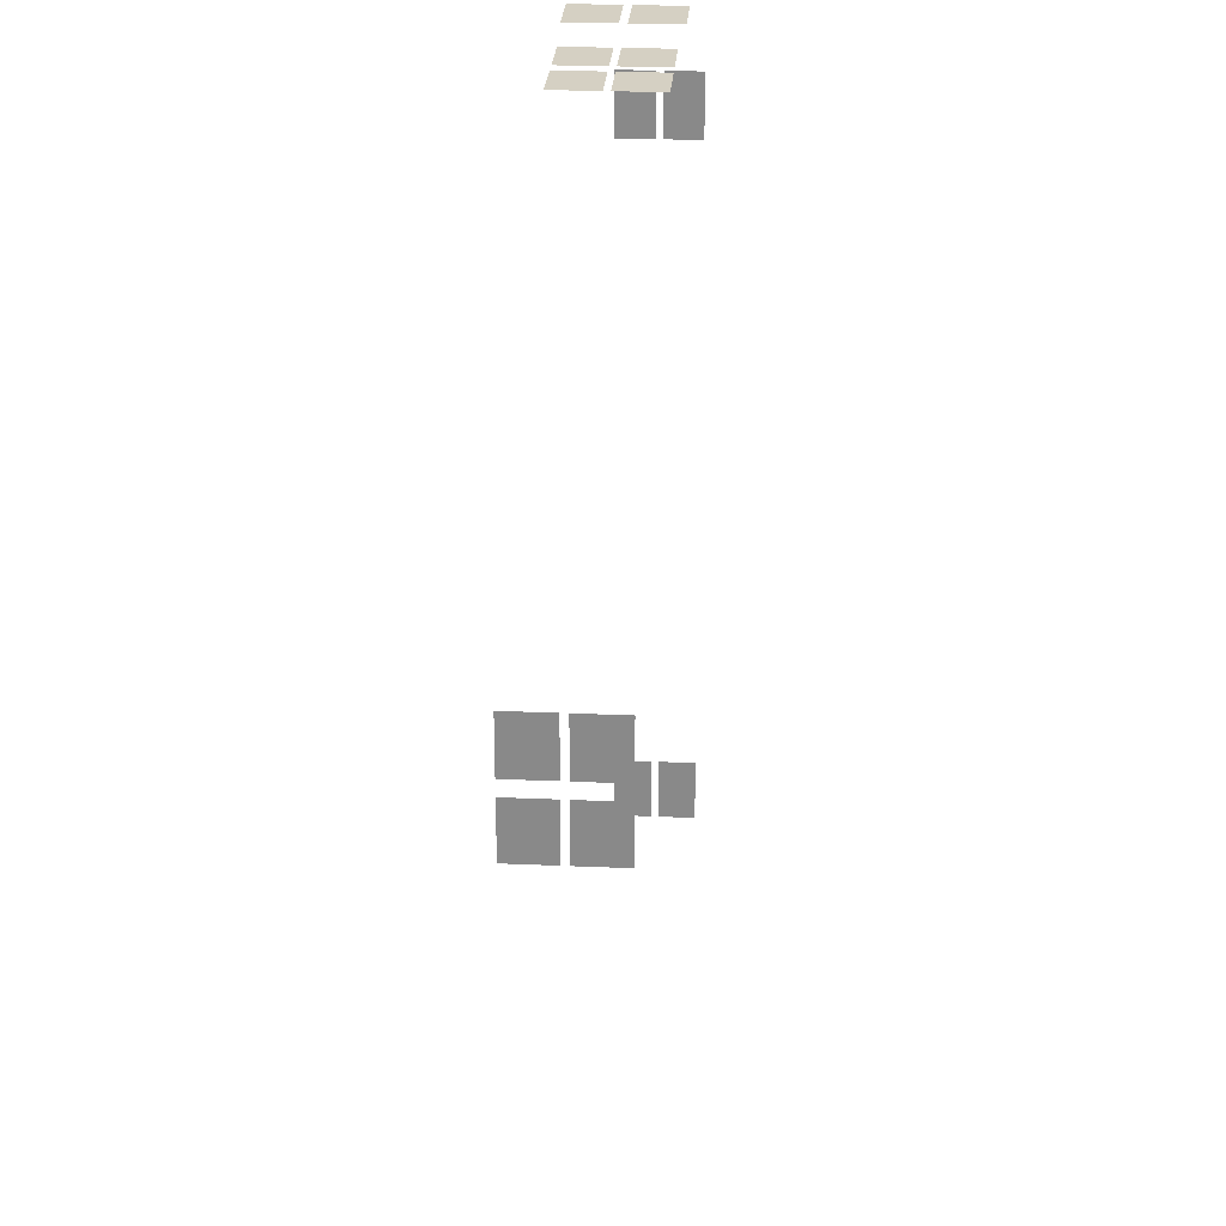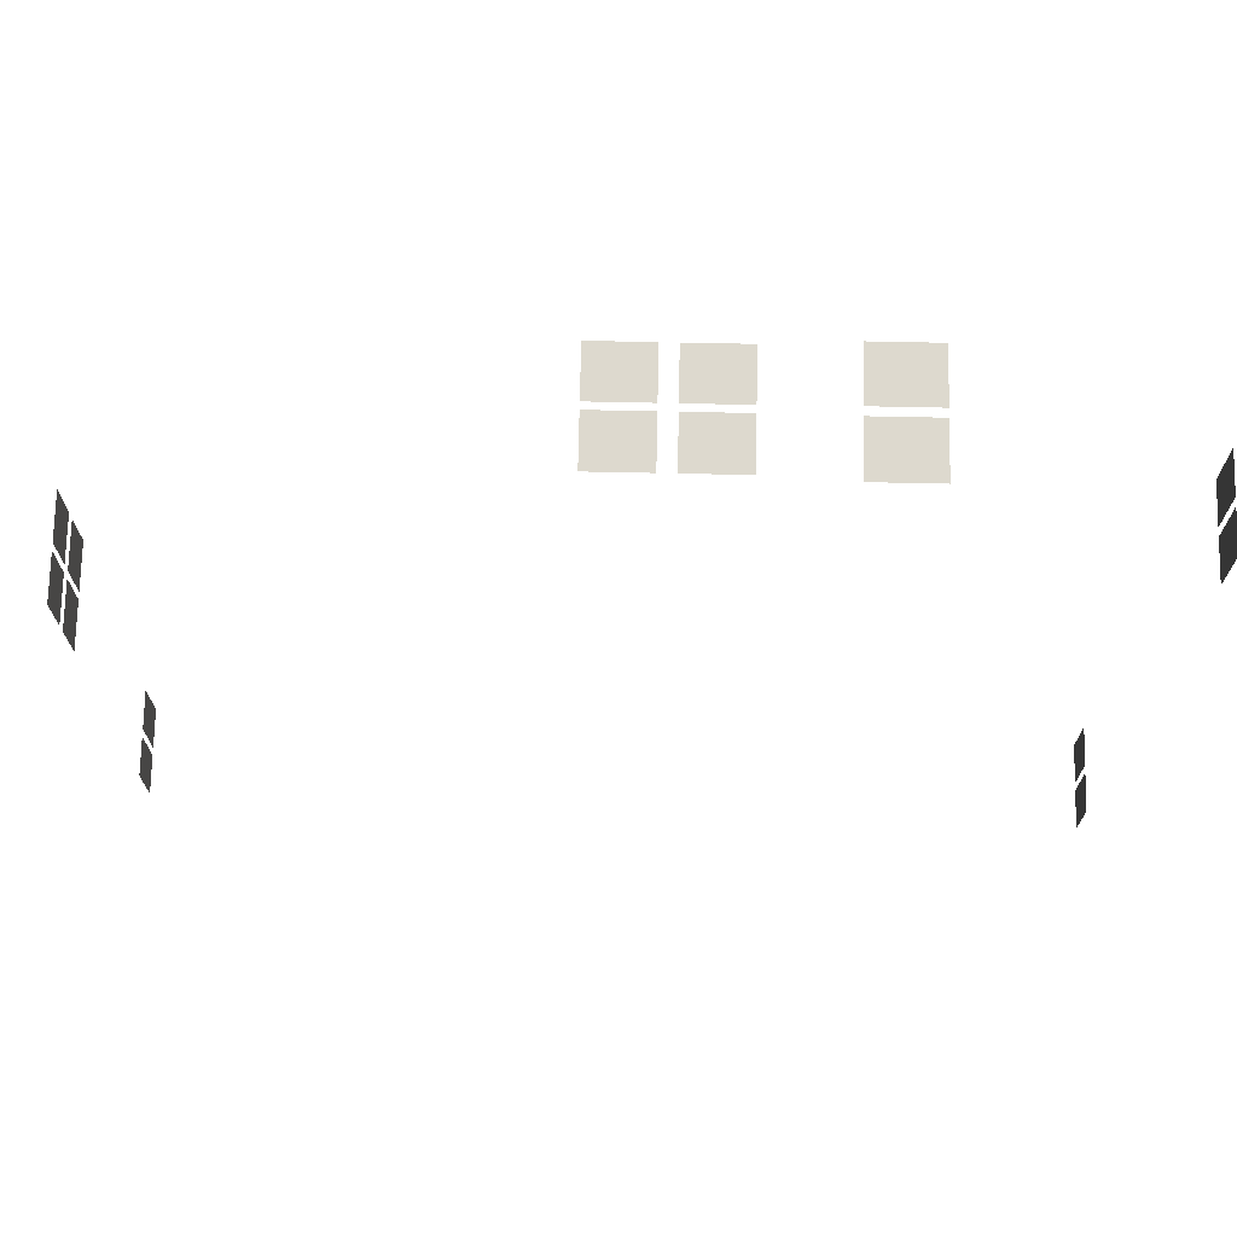
<metadata>
{"format":"obj","ext":"obj","renderer":"f3d","projection":"perspective","resolution":1024,"background":"white","views":[{"elev":26.4,"azim":93.9,"up":"+Z"},{"elev":71.8,"azim":-178.8,"up":"+Z"}]}
</metadata>
<code>
v 4.898 1.638 -3.63
v 4.898 1.218 -3.63
v 4.898 1.218 -2.91
v 4.898 1.638 -2.91
v 4.898 1.466 0.9762
v 4.898 0.97 0.9762
v 4.898 0.97 1.564
v 4.898 1.466 1.564
v 0.2943 0.97 5.75
v -0.2936 0.97 5.75
v -0.2936 1.469 5.75
v 0.2943 1.469 5.75
v -1.849 1.462 5.75
v -1.849 0.93 5.75
v -2.492 0.93 5.75
v -2.492 1.462 5.75
v -4.898 1.218 4.446
v -4.898 1.218 3.726
v -4.898 1.638 3.726
v -4.898 1.638 4.446
v -4.898 1.638 -3.579
v -4.898 1.218 -3.579
v -4.898 1.218 -4.299
v -4.898 1.638 -4.299
v -0.4536 0.97 5.75
v -1.042 0.97 5.75
v -1.042 1.469 5.75
v -0.4536 1.469 5.75
v 0.2943 1.536 5.75
v -0.2936 1.536 5.75
v -0.2936 2.034 5.75
v 0.2943 2.034 5.75
v -1.042 1.536 5.75
v -1.042 2.034 5.75
v -0.4536 2.034 5.75
v -0.4536 1.536 5.75
v -1.849 2.074 5.75
v -1.849 1.542 5.75
v -2.492 1.542 5.75
v -2.492 2.074 5.75
v -4.898 1.718 4.446
v -4.898 1.718 3.726
v -4.898 2.138 3.726
v -4.898 2.138 4.446
v -4.898 2.138 -3.579
v -4.898 1.718 -3.579
v -4.898 1.718 -4.299
v -4.898 2.138 -4.299
v 4.898 2.034 0.9762
v 4.898 1.539 0.9762
v 4.898 1.539 1.564
v 4.898 2.034 1.564
v 4.898 2.034 1.724
v 4.898 1.539 1.724
v 4.898 1.539 2.312
v 4.898 2.034 2.312
v 4.898 0.97 1.724
v 4.898 0.97 2.312
v 4.898 1.466 2.312
v 4.898 1.466 1.724
v 4.898 2.138 -3.63
v 4.898 1.718 -3.63
v 4.898 1.718 -2.91
v 4.898 2.138 -2.91
g TS_MB_12_B_210026_19
f 1 3 2
f 1 4 3
f 5 7 6
f 5 8 7
f 9 11 10
f 9 12 11
f 13 15 14
f 13 16 15
f 17 19 18
f 17 20 19
f 21 23 22
f 21 24 23
f 25 27 26
f 25 28 27
f 29 31 30
f 29 32 31
f 33 35 34
f 33 36 35
f 37 39 38
f 37 40 39
f 41 43 42
f 41 44 43
f 45 47 46
f 45 48 47
f 49 51 50
f 49 52 51
f 53 55 54
f 53 56 55
f 57 59 58
f 57 60 59
f 61 63 62
f 61 64 63

</code>
